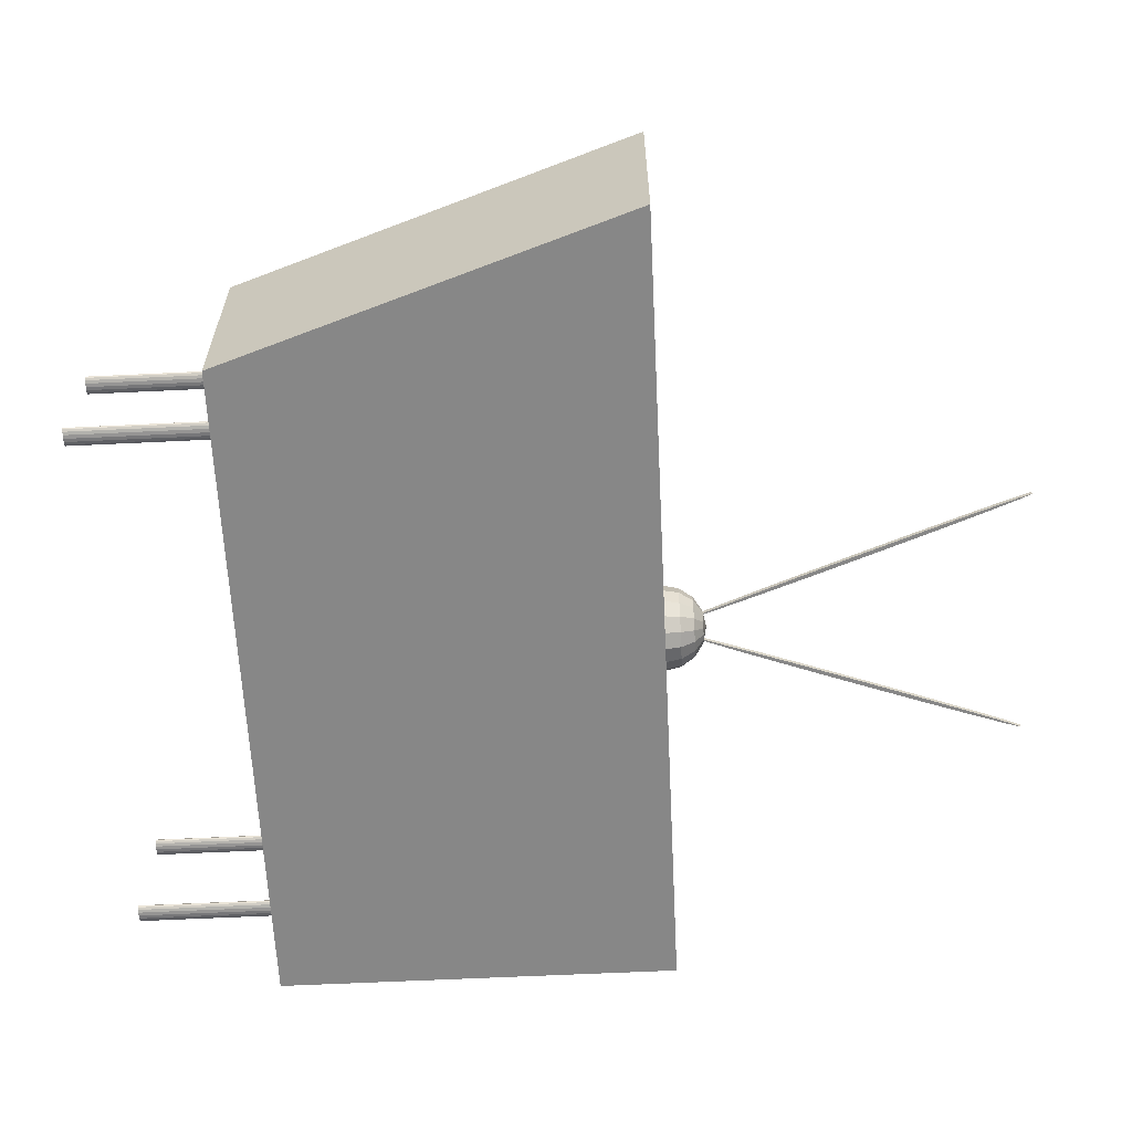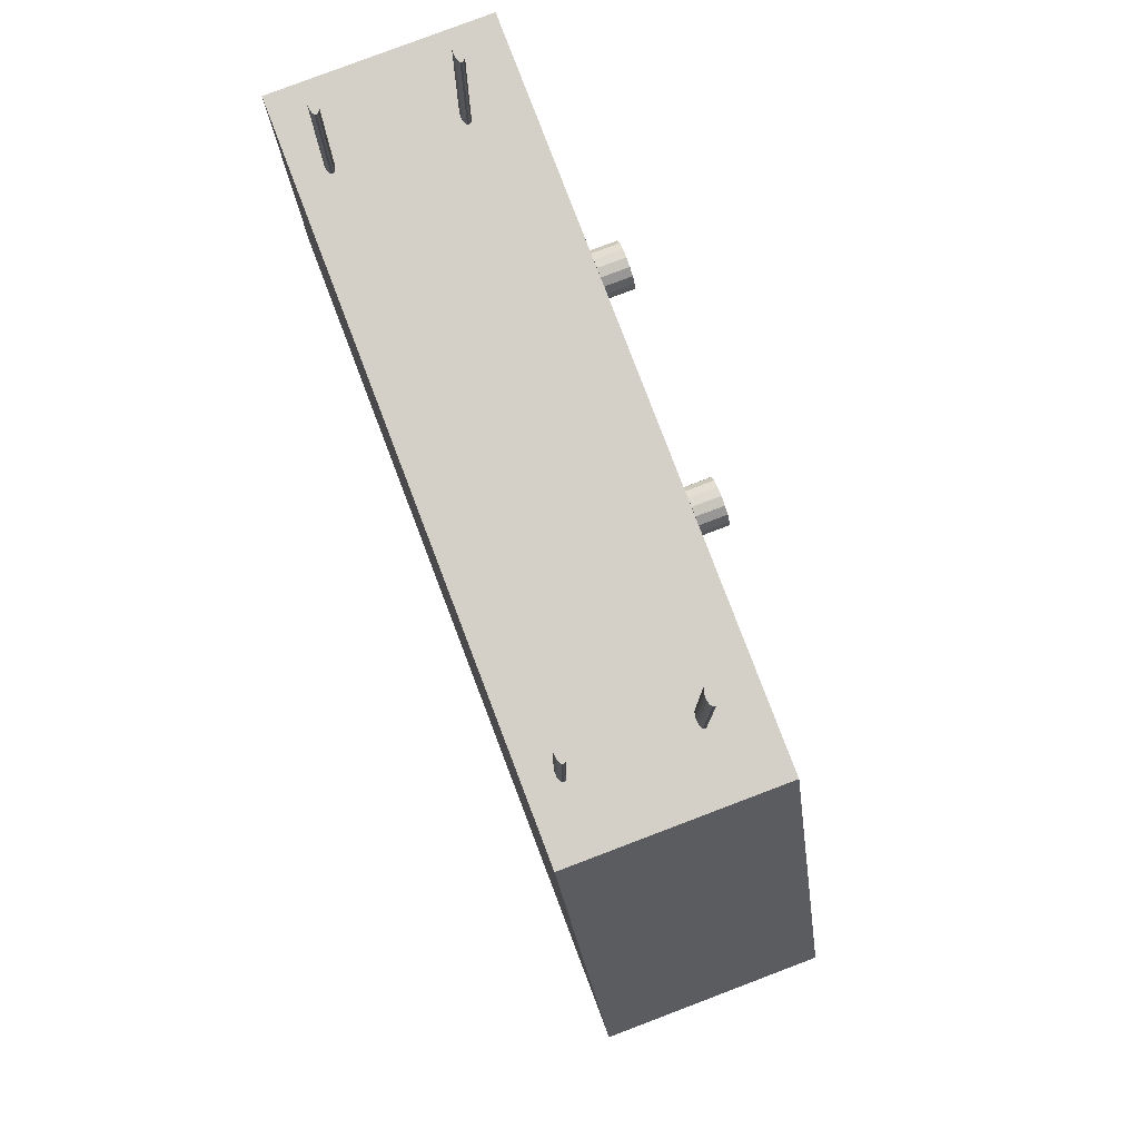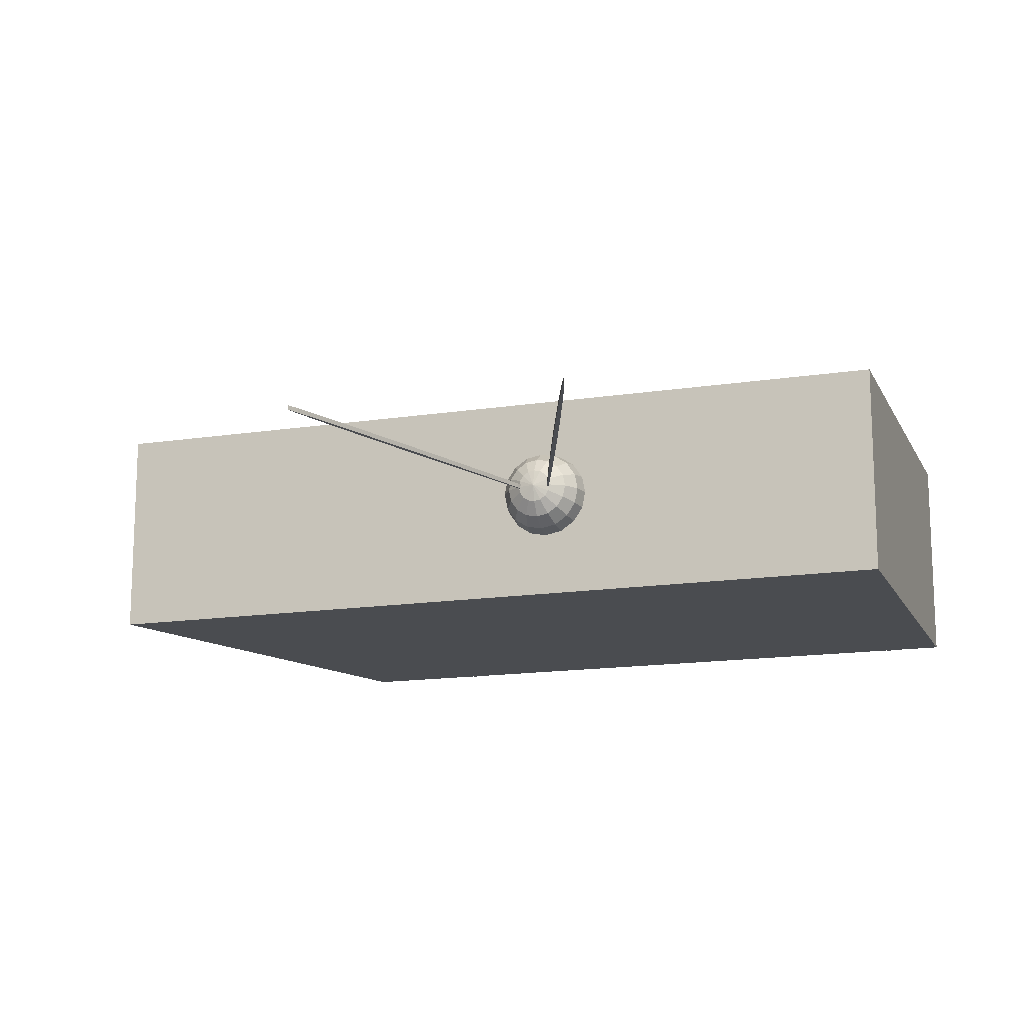
<metadata>
{"format":"obj","ext":"obj","renderer":"f3d","projection":"perspective","resolution":1024,"background":"white","views":[{"elev":-62.4,"azim":92.8,"up":"+Y"},{"elev":79.9,"azim":69.2,"up":"+Z"},{"elev":-15.0,"azim":-161.5,"up":"+Y"}]}
</metadata>
<code>
o m566
v -0.02094 0.02623 -0.2043
v -0.02224 0.02309 -0.2215
v -0.02595 0.01413 -0.236
v -0.01569 -0.03747 -0.236
v -0.05388 -0.02165 -0.2457
v -0.03806 -0.05643 -0.2215
v -0.06043 0.00727 -0.236
v -0.06729 -0.02721 -0.236
v -0.07939 -0.03222 -0.2043
v -0.07625 -0.03092 -0.2215
v -0.0499 -0.01689 -0.2359
v -0.02551 -0.01689 -0.2368
v -0.03806 0.02964 -0.2043
v -0.03151 0.000718 -0.2457
v -0.03806 0.02623 -0.2215
v -0.02094 -0.0151 -0.2457
v -0.02595 -0.02721 -0.2457
v -0.03806 -0.04673 -0.236
v -0.07939 -0.0151 -0.2215
v -0.0697 -0.04673 -0.2043
v -0.07939 0.002021 -0.2043
v -0.05017 -0.002993 -0.2457
v -0.03806 0.01654 -0.236
v 0.000126 -0.03092 -0.2215
v -0.03151 -0.03092 -0.2457
v 0.003272 -0.03222 -0.2043
v -0.02094 -0.05643 -0.2043
v -0.02224 -0.008548 -0.2457
v -0.006426 -0.04673 -0.2043
v -0.02005 -0.01689 -0.2493
v 0.003272 -0.0151 -0.2215
v -0.07625 0.000718 -0.2215
v -0.0499 -0.01242 -0.2359
v -0.02224 -0.02165 -0.2457
v -0.05518 -0.05643 -0.2043
v -0.02551 -0.01242 -0.2368
v -0.0697 0.01654 -0.2043
v -0.05375 -0.01689 -0.249
v -0.06729 -0.04433 -0.2215
v -0.03806 -0.0151 -0.2491
v -0.008834 -0.02721 -0.236
v -0.05518 -0.0151 -0.2457
v 0.006678 -0.0151 -0.2043
v -0.06729 -0.002993 -0.236
v -0.04461 0.000718 -0.2457
v -0.02224 -0.05329 -0.2215
v -0.05518 0.02623 -0.2043
v -0.05536 -0.01242 -0.2484
v -0.05388 0.02309 -0.2215
v -0.02166 -0.01242 -0.2499
v -0.03806 -0.03222 -0.2457
v -0.06043 -0.03747 -0.236
v -0.05017 -0.02721 -0.2457
v -0.02005 -0.01242 -0.2493
v -0.05375 -0.01242 -0.249
v -0.04461 -0.03092 -0.2457
v -0.05388 -0.05329 -0.2215
v -0.03806 0.002021 -0.2457
v -0.05017 0.01413 -0.236
v -0.02166 -0.01689 -0.2499
v -0.05536 -0.01689 -0.2484
v -0.05017 -0.04433 -0.236
v -0.05388 -0.008548 -0.2457
v -0.0828 -0.0151 -0.2043
v -0.0697 -0.0151 -0.236
v -0.006426 0.01654 -0.2043
v -0.008834 0.01413 -0.2215
v -0.01569 0.00727 -0.236
v -0.02595 -0.04433 -0.236
v 0.003272 0.002021 -0.2043
v -0.02595 -0.002993 -0.2457
v -0.006426 -0.0151 -0.236
v 0.000126 0.000718 -0.2215
v -0.008834 -0.002993 -0.236
v -0.06729 0.01413 -0.2215
v -0.03806 -0.05984 -0.2043
v -0.008834 -0.04433 -0.2215
v 0.0945 -0.01689 -0.569
v -0.003036 -0.01689 -0.2939
v -0.1163 -0.01689 -0.4117
v 0.06412 -0.01242 -0.477
v 0.08055 -0.01242 -0.5328
v -0.0694 -0.01689 -0.2941
v 0.03666 -0.01689 -0.4141
v -0.1715 -0.01242 -0.5675
v -0.1121 -0.01689 -0.4132
v 0.08055 -0.01689 -0.5328
v -0.006009 -0.01242 -0.295
v -0.1356 -0.01242 -0.4775
v -0.1589 -0.01689 -0.5308
v -0.1356 -0.01689 -0.4775
v -0.09268 -0.01242 -0.3474
v -0.07237 -0.01242 -0.293
v -0.1589 -0.01242 -0.5308
v 0.06412 -0.01689 -0.477
v -0.1715 -0.01689 -0.5675
v -0.1121 -0.01242 -0.4132
v -0.1754 -0.01242 -0.5806
v 0.09996 -0.01242 -0.5815
v 0.0945 -0.01242 -0.569
v 0.01728 -0.01689 -0.3483
v 0.01339 -0.01242 -0.3497
v 0.06024 -0.01689 -0.4784
v -0.0888 -0.01689 -0.3488
v -0.1395 -0.01689 -0.4761
v 0.04086 -0.01242 -0.4126
v 0.04086 -0.01689 -0.4126
v 0.01339 -0.01689 -0.3497
v -0.09268 -0.01689 -0.3474
v 0.08352 -0.01689 -0.5317
v -0.156 -0.01689 -0.5319
v -0.006009 -0.01689 -0.295
v -0.07237 -0.01689 -0.293
v -0.1163 -0.01242 -0.4117
v 0.03666 -0.01242 -0.4141
v 0.09611 -0.01689 -0.5684
v -0.1699 -0.01689 -0.5681
v 0.09996 -0.01689 -0.5815
v -0.1754 -0.01689 -0.5806
v -0.0888 -0.01242 -0.3488
v 0.01728 -0.01242 -0.3483
v 0.06024 -0.01242 -0.4784
v -0.003036 -0.01242 -0.2939
v -0.1395 -0.01242 -0.4761
v -0.0694 -0.01242 -0.2941
v 0.09611 -0.01242 -0.5684
v -0.1699 -0.01242 -0.5681
v 0.08352 -0.01242 -0.5317
v -0.156 -0.01242 -0.5319
v 0.2662 0.09227 -0.1507
v 0.3198 0.09227 0.1357
v 0.2662 0.09227 0.1357
v 0.4004 0.09227 -0.1507
v -0.3213 0.02998 0.2172
v -0.3213 -0.09529 0.2172
v 0.24 0.02998 0.2172
v 0.24 -0.09529 0.2172
v -0.3266 0.03583 0.3685
v 0.2505 -0.09432 0.2172
v -0.3245 -0.08799 0.2172
v 0.2369 0.03728 0.3685
v 0.2526 0.0324 0.2172
v 0.2526 0.03583 0.3685
v -0.3273 -0.09115 0.3685
v -0.3266 -0.08944 0.3685
v 0.2369 0.03728 0.2172
v -0.3108 0.03095 0.2172
v -0.3245 0.03095 0.2172
v -0.3245 -0.09432 0.2172
v 0.2526 0.03583 0.2172
v -0.3176 0.02964 0.3685
v -0.3087 -0.08944 0.2172
v 0.2474 0.02998 0.3685
v -0.3245 -0.09432 0.3685
v 0.2437 0.02964 0.3685
v 0.2369 -0.08799 0.2172
v -0.3213 -0.08702 0.2172
v -0.3108 -0.09432 0.2172
v 0.2526 -0.08944 0.3685
v 0.24 -0.08702 0.2172
v 0.2369 -0.09432 0.2172
v -0.3087 0.0324 0.2172
v -0.3266 0.0324 0.3685
v 0.234 0.03411 0.3685
v 0.2348 0.0324 0.3685
v 0.2505 0.03095 0.2172
v -0.3245 0.03728 0.2172
v -0.3176 -0.09563 0.3685
v -0.3273 0.03411 0.3685
v -0.3139 0.02998 0.3685
v 0.2348 -0.08944 0.3685
v 0.2348 -0.09287 0.3685
v -0.3087 -0.09287 0.2172
v -0.3245 -0.08799 0.3685
v 0.2526 -0.09287 0.2172
v 0.2369 0.03095 0.2172
v -0.3266 -0.09287 0.3685
v 0.234 -0.09115 0.3685
v -0.3139 -0.09529 0.3685
v 0.2526 -0.08944 0.2172
v -0.3087 -0.08944 0.3685
v 0.2348 0.03583 0.3685
v -0.3245 0.03095 0.3685
v 0.2474 -0.09529 0.3685
v 0.2369 -0.09432 0.3685
v -0.3245 0.03728 0.3685
v 0.2437 -0.09563 0.3685
v -0.3213 0.03825 0.2172
v 0.24 0.03825 0.2172
v 0.2369 -0.08799 0.3685
v -0.3087 0.03583 0.2172
v 0.2369 0.03095 0.3685
v -0.3087 0.03583 0.3685
v -0.3213 0.03825 0.3685
v 0.24 -0.08702 0.3685
v 0.24 0.03825 0.3685
v -0.3213 -0.08702 0.3685
v -0.3139 0.02998 0.2172
v 0.2474 -0.09529 0.2172
v 0.2474 0.02998 0.2172
v -0.3139 -0.09529 0.2172
v -0.3213 -0.09529 0.3685
v 0.24 -0.09529 0.3685
v -0.3213 0.02998 0.3685
v 0.24 0.02998 0.3685
v 0.234 0.03411 0.2172
v -0.3139 -0.08702 0.2172
v -0.3273 -0.09115 0.2172
v -0.3139 0.03825 0.2172
v 0.2474 -0.08702 0.2172
v 0.2474 0.03825 0.2172
v -0.3266 -0.08944 0.2172
v -0.3266 0.03583 0.2172
v -0.3139 0.03825 0.3685
v -0.3273 0.03411 0.2172
v 0.234 -0.09115 0.2172
v 0.2348 0.03583 0.2172
v 0.2348 -0.08944 0.2172
v 0.2474 -0.08702 0.3685
v 0.2474 0.03825 0.3685
v -0.3139 -0.08702 0.3685
v -0.3176 -0.08668 0.3685
v -0.3176 0.03859 0.3685
v 0.2437 0.03859 0.3685
v 0.2437 -0.08668 0.3685
v 0.2437 -0.09563 0.2172
v -0.3176 -0.09563 0.2172
v -0.3176 0.02964 0.2172
v 0.2437 0.02964 0.2172
v 0.2534 0.03411 0.2172
v -0.3079 0.03411 0.2172
v -0.3079 -0.09115 0.2172
v 0.2534 -0.09115 0.2172
v -0.3176 -0.08668 0.2172
v 0.2437 -0.08668 0.2172
v 0.2437 0.03859 0.2172
v -0.3176 0.03859 0.2172
v 0.2505 -0.08799 0.3685
v -0.3108 0.03728 0.3685
v 0.2505 0.03728 0.3685
v -0.3108 -0.08799 0.3685
v 0.2348 -0.09287 0.2172
v -0.3266 -0.09287 0.2172
v -0.3266 0.0324 0.2172
v 0.2348 0.0324 0.2172
v 0.2534 -0.09115 0.3685
v 0.2534 0.03411 0.3685
v -0.3079 -0.09115 0.3685
v -0.3079 0.03411 0.3685
v -0.3108 0.03095 0.3685
v 0.2505 0.03095 0.3685
v -0.3108 -0.09432 0.3685
v 0.2505 -0.09432 0.3685
v -0.3087 -0.09287 0.3685
v 0.2526 -0.09287 0.3685
v 0.2526 0.0324 0.3685
v -0.3087 0.0324 0.3685
v -0.3108 -0.08799 0.2172
v 0.2505 0.03728 0.2172
v -0.3108 0.03728 0.2172
v 0.2505 -0.08799 0.2172
v 0.07379 0.1191 0.2162
v -0.1499 0.1191 0.2162
v 0.06523 0.1191 0.2145
v -0.1585 0.1191 0.2145
v -0.1723 0.1191 0.1938
v 0.05142 0.1191 0.1938
v -0.1706 0.1191 0.1853
v 0.05312 0.1191 0.1853
v 0.0896 0.1191 0.178
v 0.08235 0.1191 0.1732
v -0.1413 0.1191 0.1732
v -0.1341 0.1191 0.178
v -0.1413 0.09227 0.1732
v -0.1499 0.09227 0.1715
v 0.05797 0.1191 0.178
v -0.1723 0.09227 0.1938
v 0.05797 0.09227 0.178
v 0.09445 0.1191 0.1853
v 0.05312 0.09227 0.1853
v -0.1585 0.09227 0.2145
v 0.05797 0.1191 0.2097
v 0.09616 0.1191 0.1938
v 0.07379 0.09227 0.2162
v 0.08235 0.09227 0.1732
v -0.1585 0.1191 0.1732
v -0.1706 0.1191 0.2024
v 0.05312 0.1191 0.2024
v 0.0896 0.09227 0.178
v -0.1657 0.1191 0.178
v 0.05142 0.09227 0.1938
v -0.1657 0.1191 0.2097
v 0.05312 0.09227 0.2024
v 0.09445 0.09227 0.1853
v -0.1657 0.09227 0.178
v 0.0896 0.09227 0.2097
v -0.1706 0.09227 0.2024
v -0.1341 0.1191 0.2097
v 0.05797 0.09227 0.2097
v -0.1292 0.09227 0.2024
v 0.06523 0.09227 0.1732
v 0.07379 0.09227 0.1715
v -0.1292 0.1191 0.1853
v -0.1585 0.09227 0.1732
v -0.1499 0.09227 0.2162
v -0.1292 0.09227 0.1853
v -0.1413 0.09227 0.2145
v 0.06523 0.1191 0.1732
v -0.1341 0.09227 0.178
v -0.1275 0.09227 0.1938
v -0.1275 0.1191 0.1938
v 0.08235 0.09227 0.2145
v -0.1706 0.09227 0.1853
v -0.1341 0.09227 0.2097
v 0.0896 0.1191 0.2097
v 0.06523 0.09227 0.2145
v 0.09445 0.09227 0.2024
v 0.09616 0.09227 0.1938
v -0.1657 0.09227 0.2097
v -0.1413 0.1191 0.2145
v 0.08235 0.1191 0.2145
v 0.09445 0.1191 0.2024
v -0.1292 0.1191 0.2024
v -0.1499 0.1191 0.1715
v 0.07379 0.1191 0.1715
v 0.2304 0.09227 0.1625
v 0.2304 0.09227 -0.1864
v -0.3065 0.09227 0.1625
v -0.3065 0.09227 -0.1864
v -0.396 -0.1248 0.2213
v -0.396 0.09138 -0.204
v 0.3198 -0.1248 0.2213
v 0.463 0.09138 -0.204
v -0.396 -0.1248 -0.204
v 0.463 -0.1248 -0.204
v -0.396 0.09138 0.2213
v 0.3198 0.09138 0.2213
f 31 73 70
f 72 74 31
f 16 28 74
f 40 28 16
f 73 67 70
f 74 68 73
f 28 71 74
f 40 71 28
f 67 2 1
f 68 3 2
f 71 14 68
f 40 14 71
f 2 15 1
f 3 23 15
f 14 58 3
f 40 58 14
f 15 49 47
f 23 59 49
f 58 45 59
f 40 45 58
f 49 75 37
f 59 7 49
f 45 22 7
f 40 22 45
f 75 32 21
f 7 44 32
f 22 63 44
f 40 63 22
f 32 19 21
f 44 65 19
f 63 42 65
f 40 42 63
f 19 10 9
f 65 8 19
f 42 5 65
f 40 5 42
f 10 39 9
f 8 52 39
f 5 53 52
f 40 53 5
f 39 57 20
f 52 62 57
f 53 56 62
f 40 56 53
f 57 6 76
f 62 18 57
f 56 51 18
f 40 51 56
f 6 46 27
f 18 69 46
f 51 25 69
f 40 25 51
f 46 77 29
f 69 4 77
f 25 17 69
f 40 17 25
f 77 24 26
f 4 41 77
f 17 34 4
f 40 34 17
f 24 31 26
f 41 72 31
f 34 16 72
f 40 16 34
f 30 54 36
f 12 36 50
f 11 33 48
f 38 55 33
f 70 43 31
f 74 73 31
f 74 72 16
f 67 66 70
f 68 67 73
f 71 68 74
f 1 66 67
f 2 67 68
f 14 3 68
f 15 13 1
f 15 2 3
f 58 23 3
f 47 13 15
f 49 15 23
f 59 23 58
f 37 47 49
f 7 75 49
f 7 59 45
f 21 37 75
f 32 75 7
f 44 7 22
f 19 64 21
f 19 32 44
f 65 44 63
f 9 64 19
f 8 10 19
f 5 8 65
f 39 20 9
f 39 10 8
f 52 8 5
f 57 35 20
f 57 39 52
f 62 52 53
f 76 35 57
f 18 6 57
f 18 62 56
f 27 76 6
f 46 6 18
f 69 18 51
f 29 27 46
f 77 46 69
f 17 4 69
f 26 29 77
f 41 24 77
f 34 41 4
f 31 43 26
f 31 24 41
f 72 41 34
f 36 12 30
f 50 60 12
f 48 61 11
f 33 11 38
f 118 99 126
f 116 126 128
f 110 128 81
f 95 81 106
f 107 106 121
f 101 121 123
f 79 123 54
f 60 50 88
f 112 88 102
f 108 102 115
f 84 115 122
f 103 122 82
f 87 82 100
f 78 100 99
f 60 118 30
f 123 100 36
f 125 85 33
f 61 119 38
f 96 85 98
f 90 94 85
f 105 124 94
f 80 114 124
f 109 92 114
f 113 93 92
f 61 48 93
f 83 125 55
f 104 120 125
f 86 97 120
f 91 89 97
f 111 129 89
f 117 127 129
f 119 98 127
f 126 116 118
f 128 110 116
f 81 95 110
f 106 107 95
f 121 101 107
f 123 79 101
f 54 30 79
f 88 112 60
f 102 108 112
f 115 84 108
f 122 103 84
f 82 87 103
f 100 78 87
f 99 118 78
f 103 87 78
f 112 108 84
f 30 12 60
f 107 101 79
f 116 110 95
f 103 78 118
f 60 112 84
f 107 79 30
f 118 116 95
f 60 84 103
f 95 107 30
f 60 103 118
f 118 95 30
f 128 126 99
f 121 106 81
f 36 54 123
f 102 88 50
f 82 122 115
f 128 99 100
f 123 121 81
f 102 50 36
f 100 82 115
f 123 81 128
f 115 102 36
f 123 128 100
f 100 115 36
f 129 127 98
f 120 97 89
f 33 55 125
f 92 93 48
f 94 124 114
f 129 98 85
f 125 120 89
f 92 48 33
f 85 94 114
f 125 89 129
f 114 92 33
f 125 129 85
f 85 114 33
f 105 90 96
f 113 109 80
f 38 11 61
f 86 104 83
f 117 111 91
f 105 96 119
f 61 113 80
f 86 83 38
f 119 117 91
f 61 80 105
f 91 86 38
f 61 105 119
f 119 91 38
f 98 119 96
f 85 96 90
f 94 90 105
f 124 105 80
f 114 80 109
f 92 109 113
f 93 113 61
f 55 38 83
f 125 83 104
f 120 104 86
f 97 86 91
f 89 91 111
f 129 111 117
f 127 117 119
f 132 131 130
f 130 131 133
f 154 181 144
f 212 232 243
f 152 181 248
f 258 241 181
f 207 221 241
f 234 222 221
f 157 197 222
f 140 174 197
f 212 145 174
f 208 144 145
f 243 177 144
f 149 154 177
f 135 202 154
f 227 168 202
f 201 179 168
f 158 252 179
f 173 254 252
f 232 248 254
f 231 249 257
f 162 257 250
f 147 250 170
f 198 170 151
f 228 151 204
f 134 204 183
f 148 183 163
f 244 163 169
f 215 169 138
f 213 138 186
f 167 186 194
f 188 194 223
f 237 223 214
f 209 214 239
f 260 239 193
f 191 193 249
f 213 231 244
f 183 193 169
f 192 143 164
f 217 230 245
f 150 143 247
f 259 240 143
f 211 220 240
f 236 224 220
f 189 196 224
f 146 141 196
f 217 182 141
f 206 164 182
f 245 165 164
f 176 192 165
f 136 205 192
f 229 155 205
f 200 153 155
f 166 251 153
f 142 256 251
f 230 247 256
f 233 246 255
f 175 255 253
f 139 253 184
f 199 184 187
f 226 187 203
f 137 203 185
f 161 185 172
f 242 172 178
f 216 178 171
f 218 171 190
f 156 190 195
f 160 195 225
f 235 225 219
f 210 219 238
f 261 238 159
f 180 159 246
f 218 233 242
f 185 159 178
f 252 254 248
f 202 168 179
f 144 177 154
f 197 174 145
f 241 221 222
f 252 248 181
f 154 202 179
f 197 145 144
f 181 241 222
f 154 179 252
f 222 197 144
f 154 252 181
f 181 222 144
f 207 258 152
f 140 157 234
f 243 208 212
f 227 135 149
f 173 158 201
f 207 152 232
f 212 140 234
f 227 149 243
f 232 173 201
f 212 234 207
f 201 227 243
f 212 207 232
f 232 201 243
f 248 232 152
f 181 152 258
f 241 258 207
f 221 207 234
f 222 234 157
f 197 157 140
f 174 140 212
f 145 212 208
f 144 208 243
f 177 243 149
f 154 149 135
f 202 135 227
f 168 227 201
f 179 201 158
f 252 158 173
f 254 173 232
f 257 162 231
f 250 147 162
f 170 198 147
f 151 228 198
f 204 134 228
f 183 148 134
f 163 244 148
f 169 215 244
f 138 213 215
f 186 167 213
f 194 188 167
f 223 237 188
f 214 209 237
f 239 260 209
f 193 191 260
f 249 231 191
f 209 260 191
f 167 188 237
f 244 215 213
f 228 134 148
f 162 147 198
f 209 191 231
f 213 167 237
f 228 148 244
f 231 162 198
f 213 237 209
f 198 228 244
f 213 209 231
f 231 198 244
f 250 257 249
f 204 151 170
f 169 163 183
f 194 186 138
f 239 214 223
f 250 249 193
f 183 204 170
f 194 138 169
f 193 239 223
f 183 170 250
f 223 194 169
f 183 250 193
f 193 223 169
f 251 256 247
f 205 155 153
f 164 165 192
f 196 141 182
f 240 220 224
f 251 247 143
f 192 205 153
f 196 182 164
f 143 240 224
f 192 153 251
f 224 196 164
f 192 251 143
f 143 224 164
f 211 259 150
f 146 189 236
f 245 206 217
f 229 136 176
f 142 166 200
f 211 150 230
f 217 146 236
f 229 176 245
f 230 142 200
f 217 236 211
f 200 229 245
f 217 211 230
f 230 200 245
f 247 230 150
f 143 150 259
f 240 259 211
f 220 211 236
f 224 236 189
f 196 189 146
f 141 146 217
f 182 217 206
f 164 206 245
f 165 245 176
f 192 176 136
f 205 136 229
f 155 229 200
f 153 200 166
f 251 166 142
f 256 142 230
f 255 175 233
f 253 139 175
f 184 199 139
f 187 226 199
f 203 137 226
f 185 161 137
f 172 242 161
f 178 216 242
f 171 218 216
f 190 156 218
f 195 160 156
f 225 235 160
f 219 210 235
f 238 261 210
f 159 180 261
f 246 233 180
f 210 261 180
f 156 160 235
f 242 216 218
f 226 137 161
f 175 139 199
f 210 180 233
f 218 156 235
f 226 161 242
f 233 175 199
f 218 235 210
f 199 226 242
f 218 210 233
f 233 199 242
f 253 255 246
f 203 187 184
f 178 172 185
f 195 190 171
f 238 219 225
f 253 246 159
f 185 203 184
f 195 171 178
f 159 238 225
f 185 184 253
f 225 195 178
f 185 253 159
f 159 225 178
f 298 286 263
f 281 275 307
f 304 286 324
f 295 290 286
f 313 268 290
f 277 266 268
f 297 287 266
f 319 292 287
f 281 265 292
f 305 263 265
f 307 320 263
f 314 298 320
f 300 323 298
f 310 311 323
f 306 303 311
f 309 273 303
f 274 272 273
f 275 324 272
f 315 308 262
f 316 302 312
f 301 308 325
f 278 276 308
f 280 269 276
f 291 267 269
f 293 288 267
f 299 282 288
f 316 264 282
f 284 262 264
f 312 321 262
f 296 315 321
f 317 322 315
f 318 283 322
f 294 279 283
f 289 270 279
f 285 271 270
f 302 325 271
f 273 272 324
f 323 311 303
f 263 320 298
f 287 292 265
f 290 268 266
f 273 324 286
f 298 323 303
f 287 265 263
f 286 290 266
f 298 303 273
f 266 287 263
f 298 273 286
f 286 266 263
f 313 295 304
f 319 297 277
f 307 305 281
f 310 300 314
f 274 309 306
f 313 304 275
f 281 319 277
f 310 314 307
f 275 274 306
f 281 277 313
f 306 310 307
f 281 313 275
f 275 306 307
f 324 275 304
f 286 304 295
f 290 295 313
f 268 313 277
f 266 277 297
f 287 297 319
f 292 319 281
f 265 281 305
f 263 305 307
f 320 307 314
f 298 314 300
f 323 300 310
f 311 310 306
f 303 306 309
f 273 309 274
f 272 274 275
f 270 271 325
f 322 283 279
f 262 321 315
f 288 282 264
f 276 269 267
f 270 325 308
f 315 322 279
f 288 264 262
f 308 276 267
f 315 279 270
f 267 288 262
f 315 270 308
f 308 267 262
f 280 278 301
f 299 293 291
f 312 284 316
f 318 317 296
f 285 289 294
f 280 301 302
f 316 299 291
f 318 296 312
f 302 285 294
f 316 291 280
f 294 318 312
f 316 280 302
f 302 294 312
f 325 302 301
f 308 301 278
f 276 278 280
f 269 280 291
f 267 291 293
f 288 293 299
f 282 299 316
f 264 316 284
f 262 284 312
f 321 312 296
f 315 296 317
f 322 317 318
f 283 318 294
f 279 294 289
f 270 289 285
f 271 285 302
f 328 326 327
f 328 327 329
f 331 333 335
f 336 330 332
f 336 331 334
f 335 333 337
f 336 337 331
f 330 334 332
f 335 334 331
f 332 337 336
f 334 330 336
f 337 332 335
f 337 333 331
f 334 335 332

</code>
